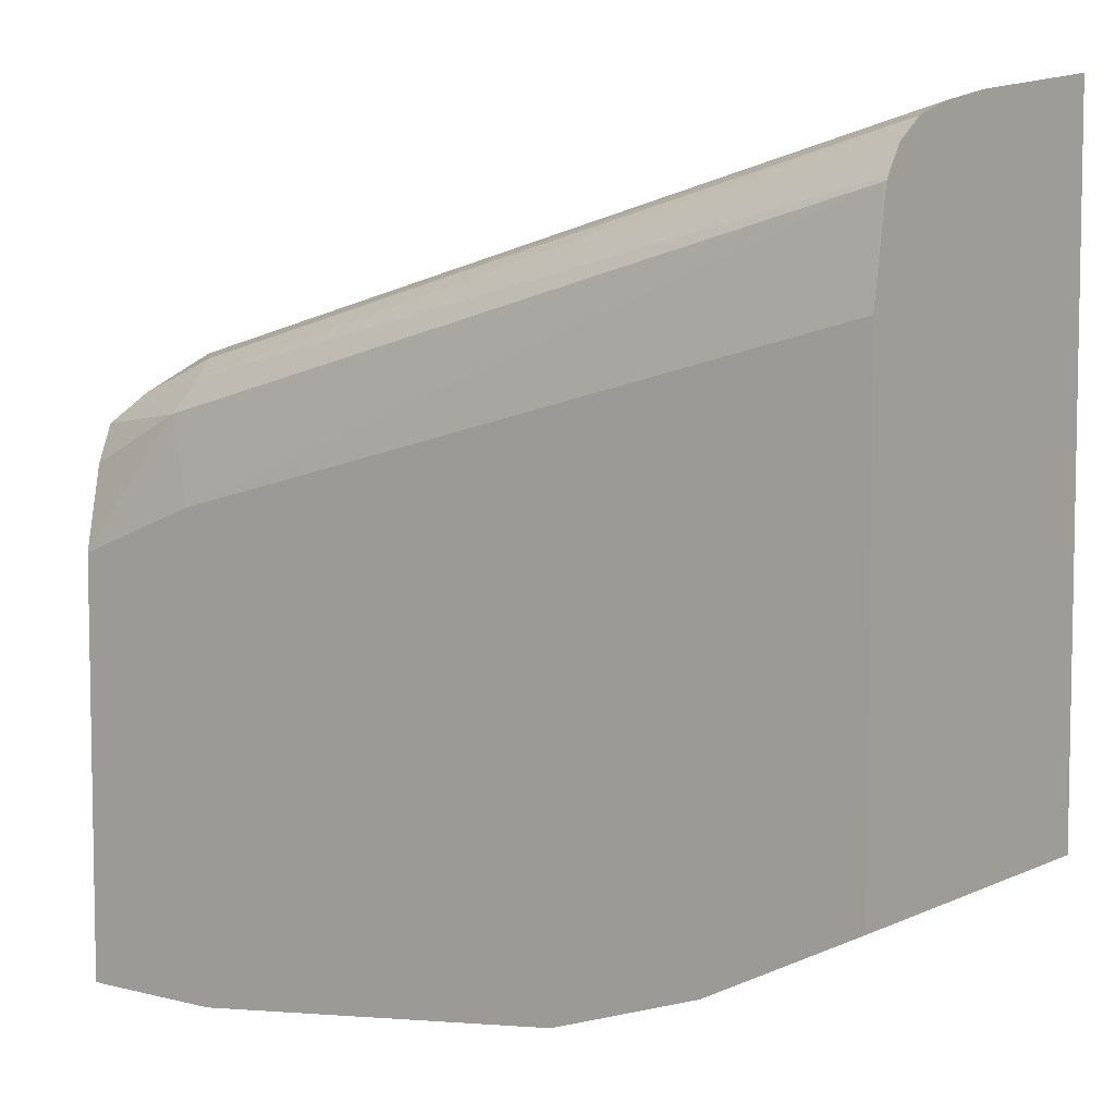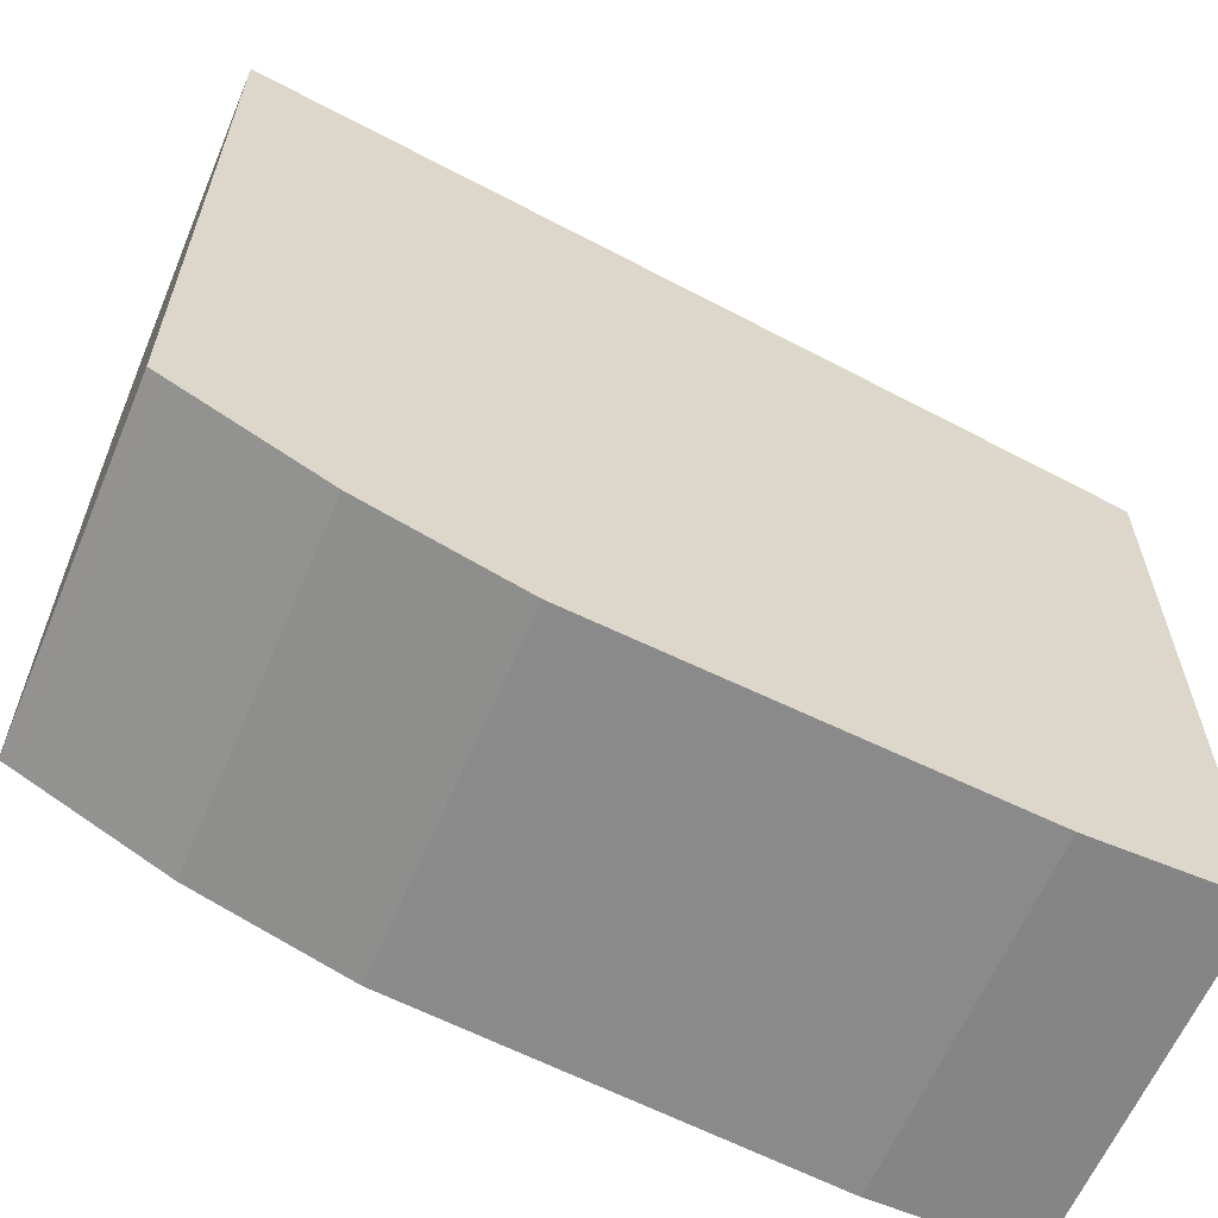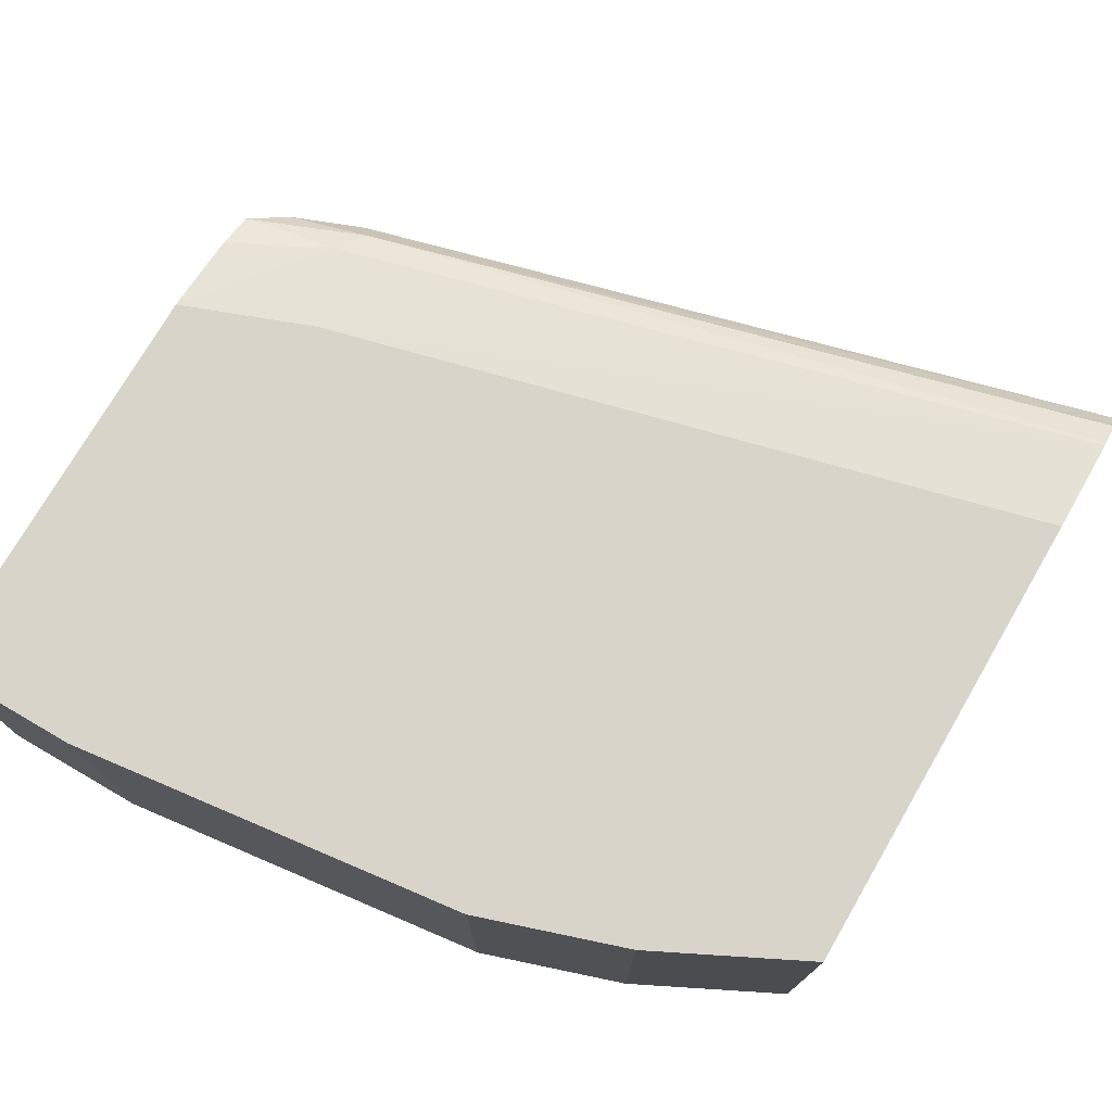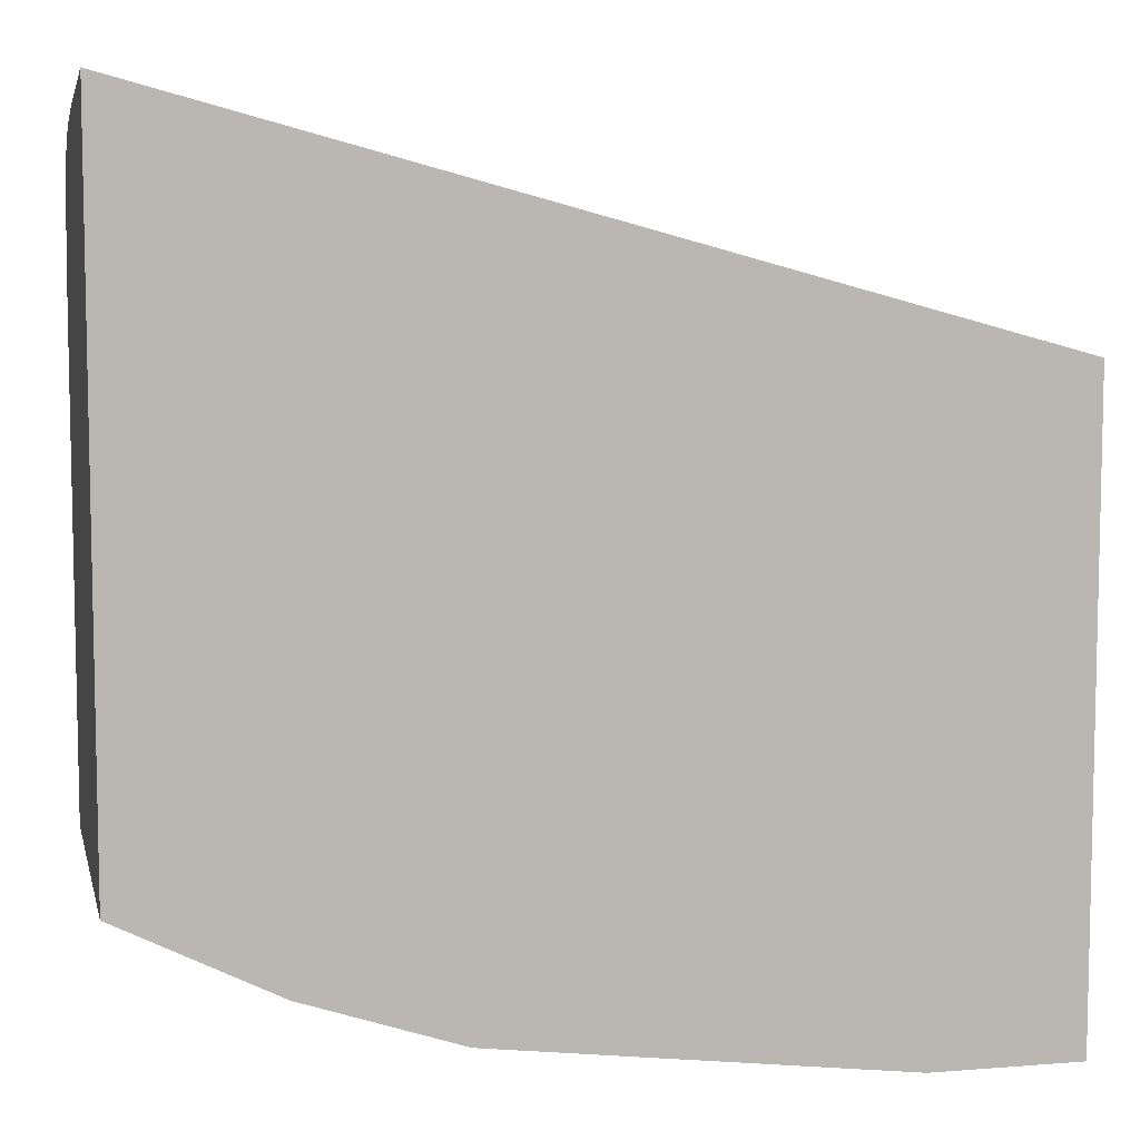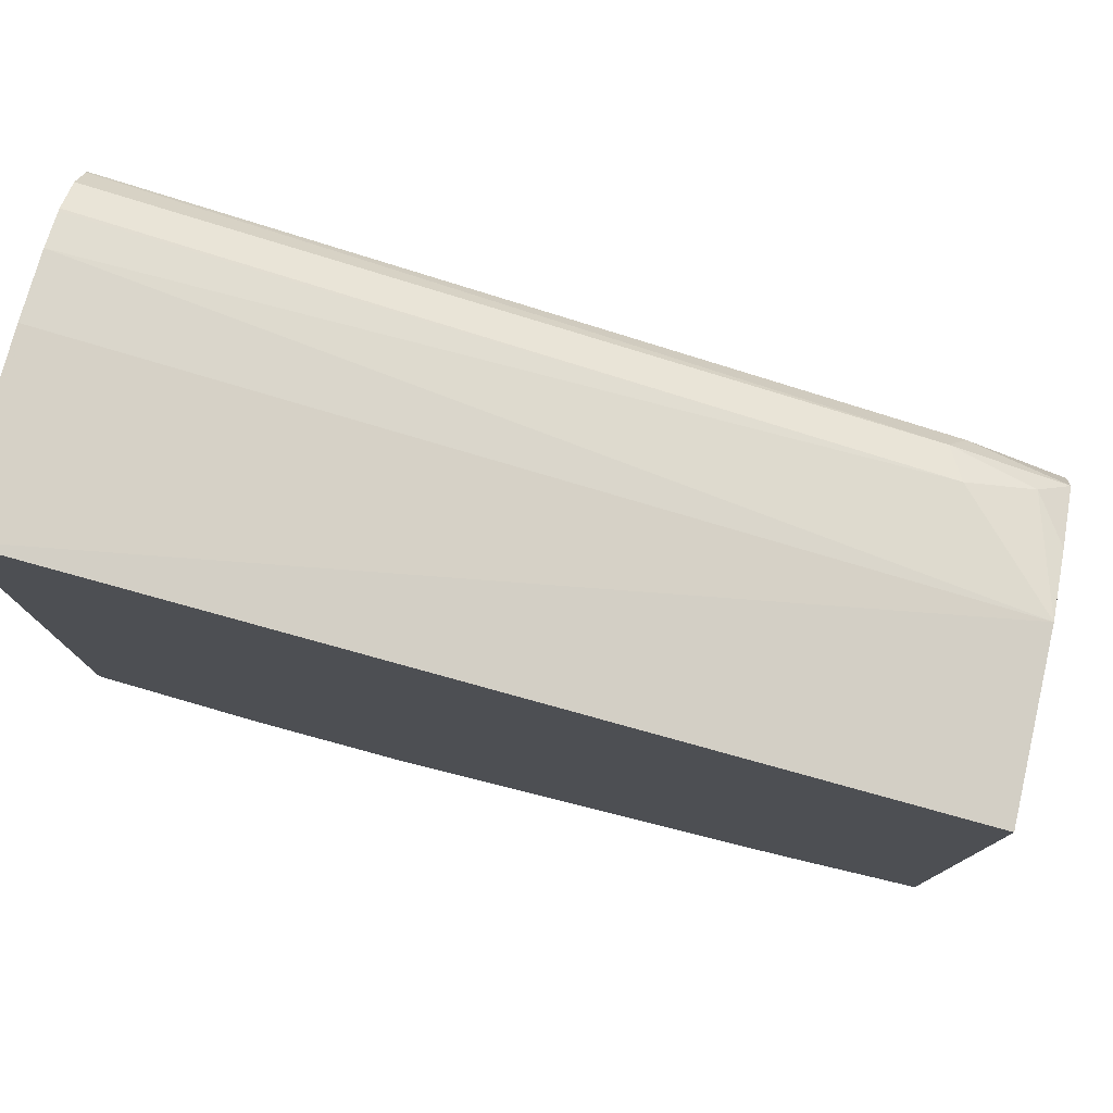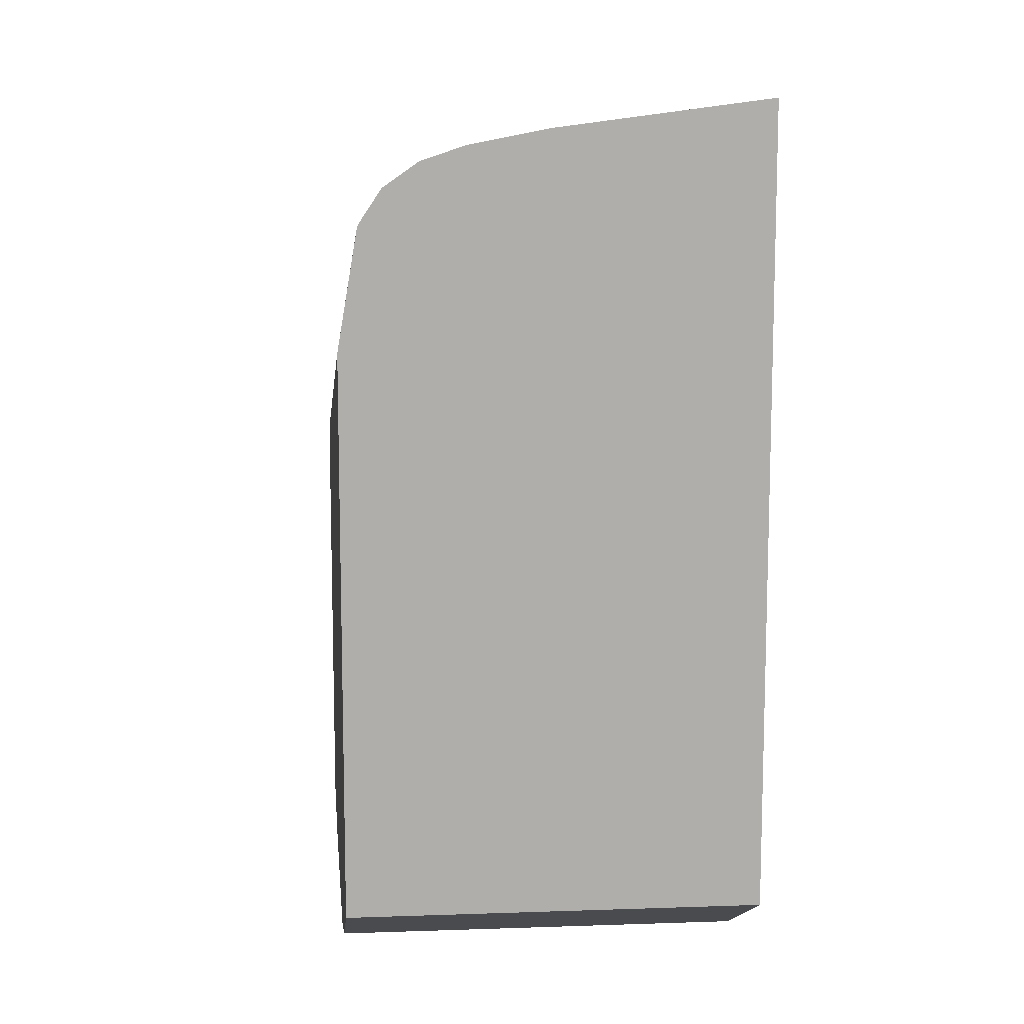
<metadata>
{"format":"obj","ext":"obj","renderer":"f3d","projection":"perspective","resolution":1024,"background":"white","views":[{"elev":6.3,"azim":-143.3,"up":"+Z"},{"elev":-61.8,"azim":-22.9,"up":"+Z"},{"elev":74.8,"azim":-149.8,"up":"+Y"},{"elev":7.5,"azim":-12.7,"up":"+Z"},{"elev":78.8,"azim":13.3,"up":"+Z"},{"elev":12.6,"azim":-94.8,"up":"+Z"}]}
</metadata>
<code>
v -0.06219 -0.1582 -0.9532
v -0.06219 -0.01372 -0.9532
v -0.0009402 -0.1582 -0.9532
v -0.2279 -0.1582 -0.9325
v -0.0009402 -0.01372 -0.9532
v -0.2279 -0.01372 -0.9325
v -0.0009402 -0.1582 -0.698
v -0.2901 -0.1582 -0.9118
v -0.0009402 -0.01372 -0.7806
v -0.2901 -0.01372 -0.9118
v -0.3531 -0.1582 -0.6015
v -0.0009402 -0.0829 -0.7046
v -0.3032 -0.1582 -0.9052
v -0.0009402 -0.02074 -0.746
v -0.05537 -0.01372 -0.7599
v -0.04148 -0.02074 -0.7253
v -0.3245 -0.01372 -0.8946
v -0.3531 -0.08371 -0.6109
v -0.3531 -0.1582 -0.8803
v -0.0009402 -0.05369 -0.7168
v -0.01383 -0.03455 -0.7184
v -0.04148 -0.04145 -0.7046
v -0.3531 -0.05659 -0.6161
v -0.3468 -0.1582 -0.8834
v -0.0009402 -0.02722 -0.7306
v -0.3531 -0.01372 -0.6836
v -0.3523 -0.02074 -0.6424
v -0.04837 -0.02763 -0.7115
v -0.3531 -0.02153 -0.6408
v -0.3455 -0.01372 -0.8841
v -0.3531 -0.01372 -0.8803
v -0.0311 -0.03108 -0.7149
v -0.3531 -0.04105 -0.6213
v -0.3531 -0.04225 -0.6209
v -0.3531 -0.02074 -0.6424
v -0.3531 -0.02886 -0.6298
f 15 27 16
f 15 26 27
f 14 16 25
f 13 24 17
f 12 23 18
f 12 22 23
f 11 31 19
f 12 20 21
f 11 12 18
f 11 26 31
f 11 35 26
f 11 29 35
f 11 36 29
f 16 28 25
f 12 21 22
f 16 27 29
f 22 33 34
f 17 24 30
f 11 33 36
f 28 36 33
f 28 29 36
f 27 35 29
f 26 35 27
f 25 28 32
f 16 29 28
f 24 31 30
f 22 28 33
f 22 32 28
f 21 32 22
f 21 25 32
f 20 25 21
f 19 31 24
f 22 34 23
f 11 34 33
f 1 11 19
f 11 18 23
f 11 23 34
f 1 2 5
f 1 5 3
f 1 3 7
f 1 7 11
f 1 24 13
f 1 13 8
f 1 8 4
f 1 4 6
f 1 6 2
f 2 6 10
f 2 10 17
f 2 17 30
f 2 30 31
f 2 31 26
f 1 19 24
f 2 15 9
f 10 13 17
f 2 26 15
f 9 16 14
f 9 15 16
f 8 13 10
f 4 10 6
f 4 8 10
f 7 12 11
f 3 20 12
f 2 9 5
f 3 25 20
f 3 14 25
f 3 9 14
f 3 12 7
f 3 5 9

</code>
